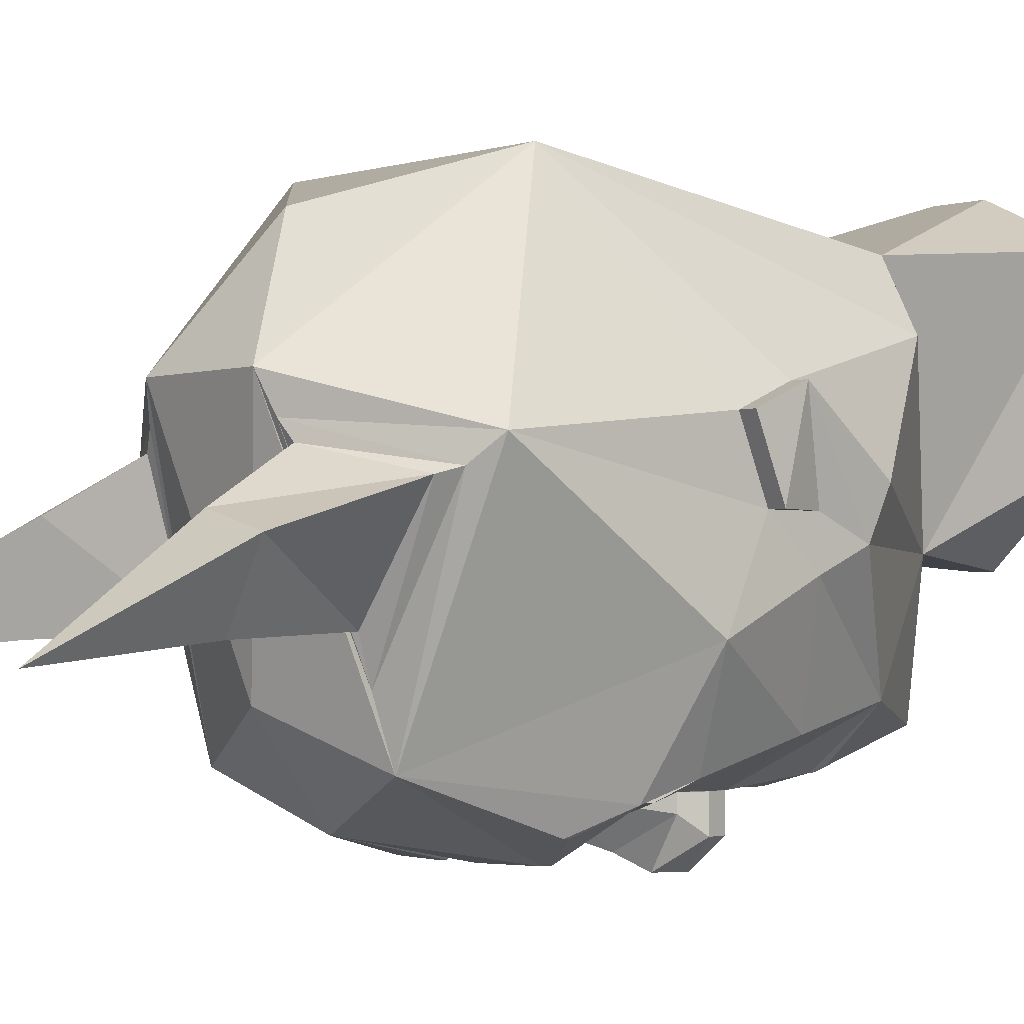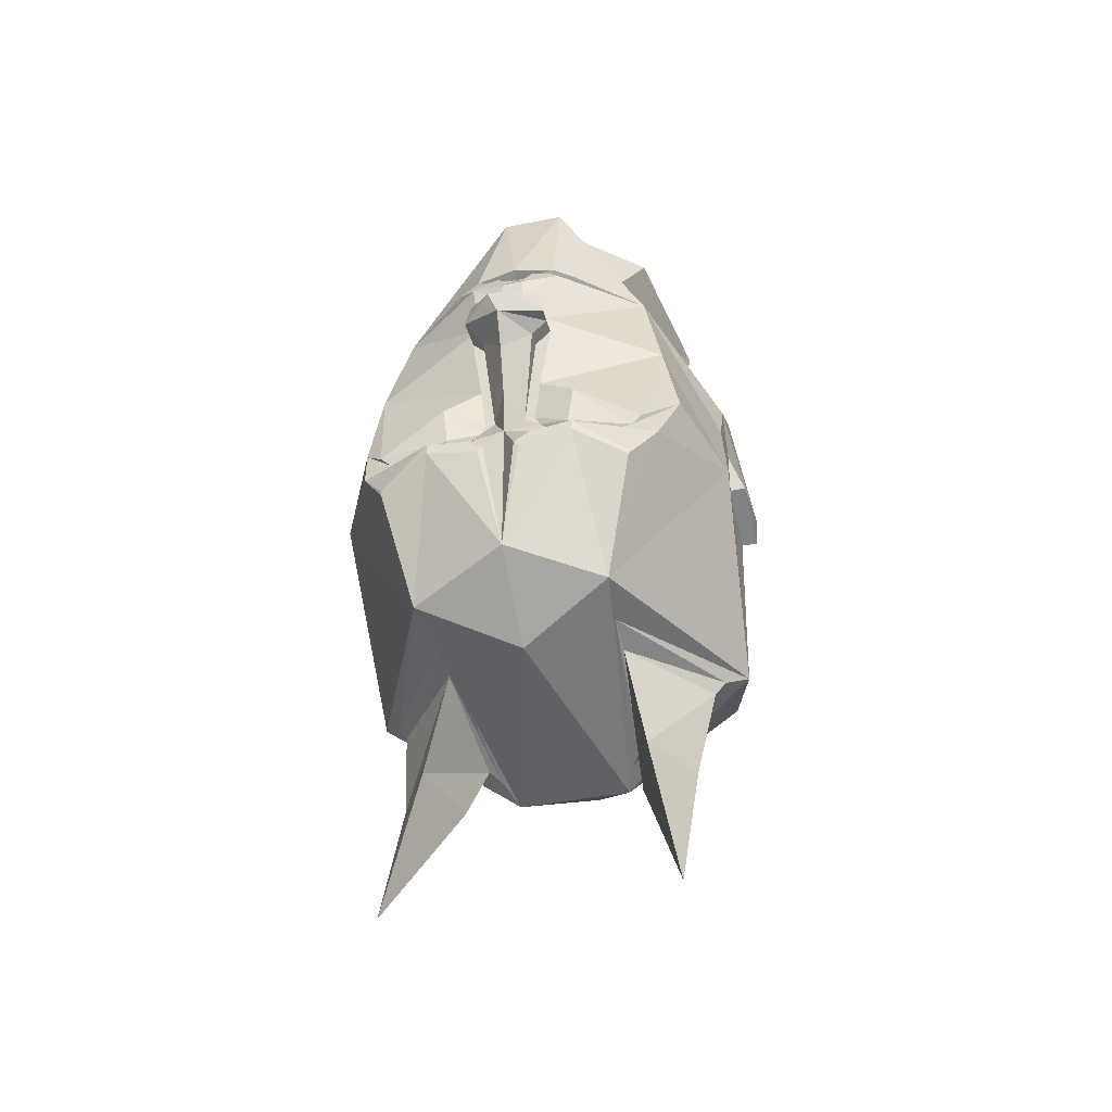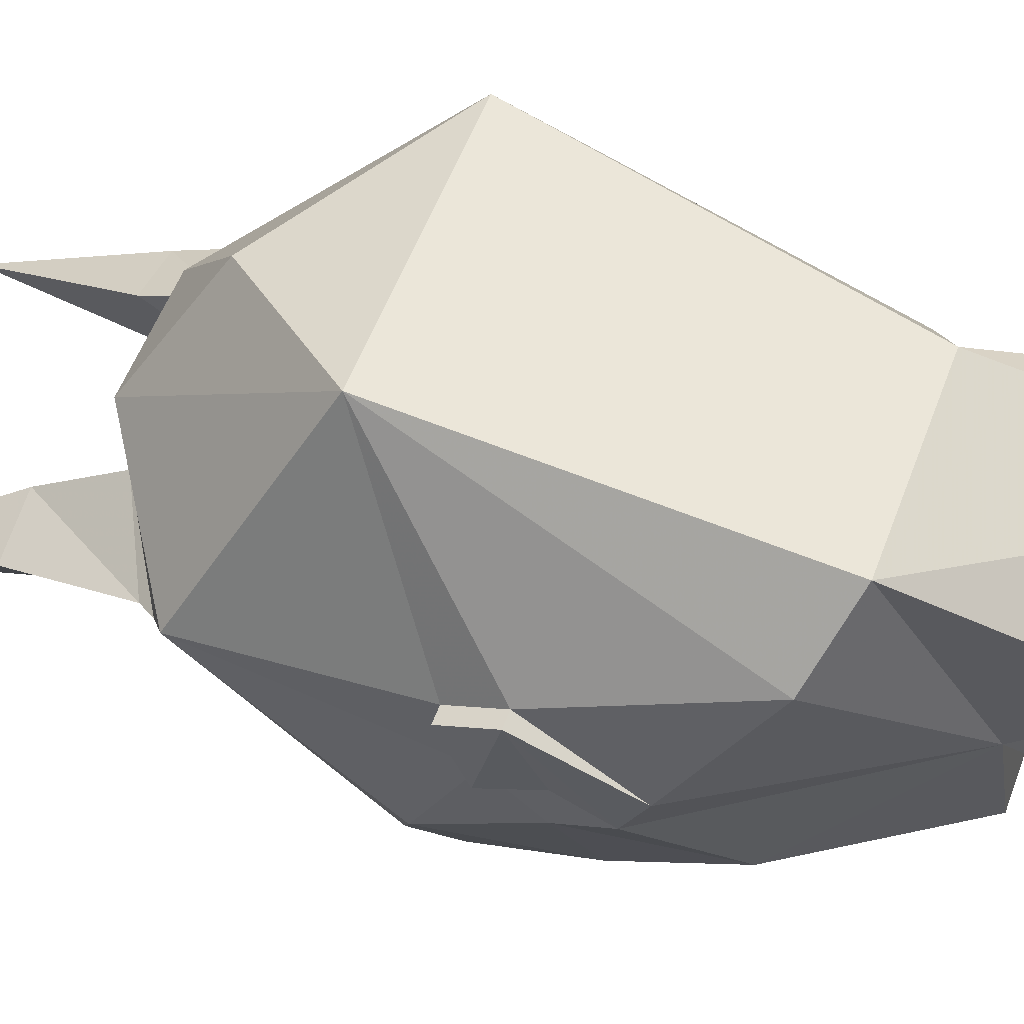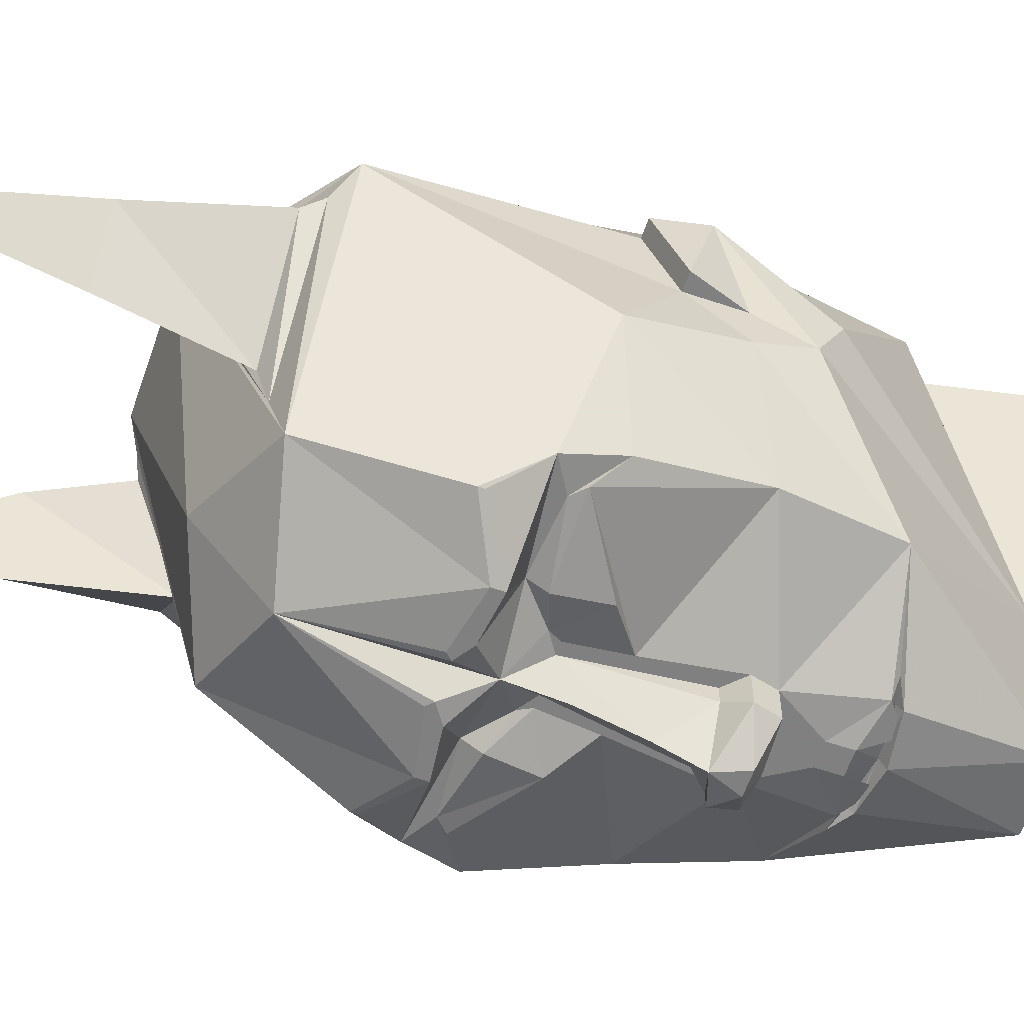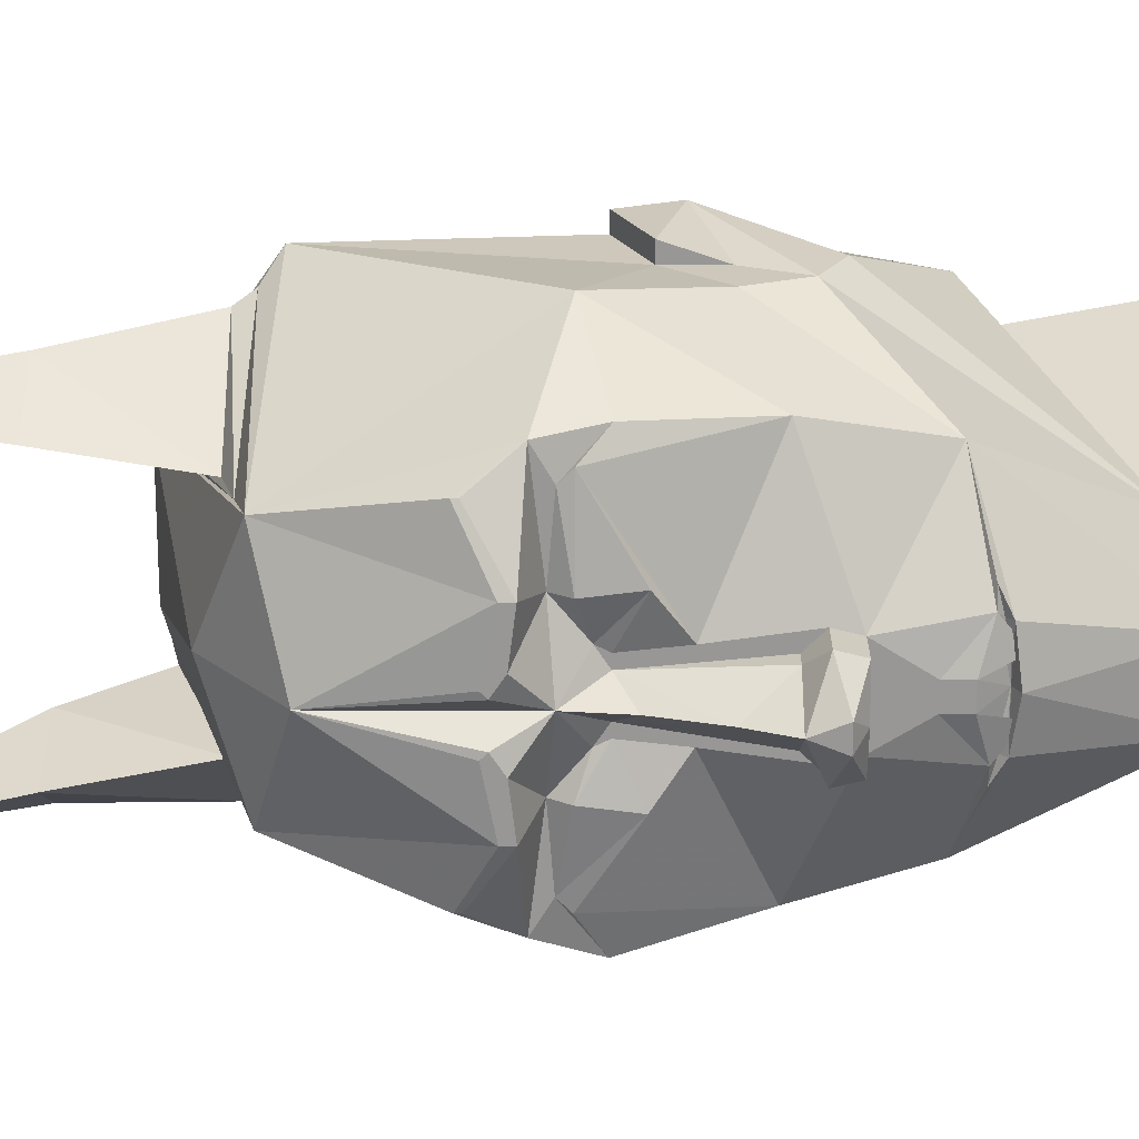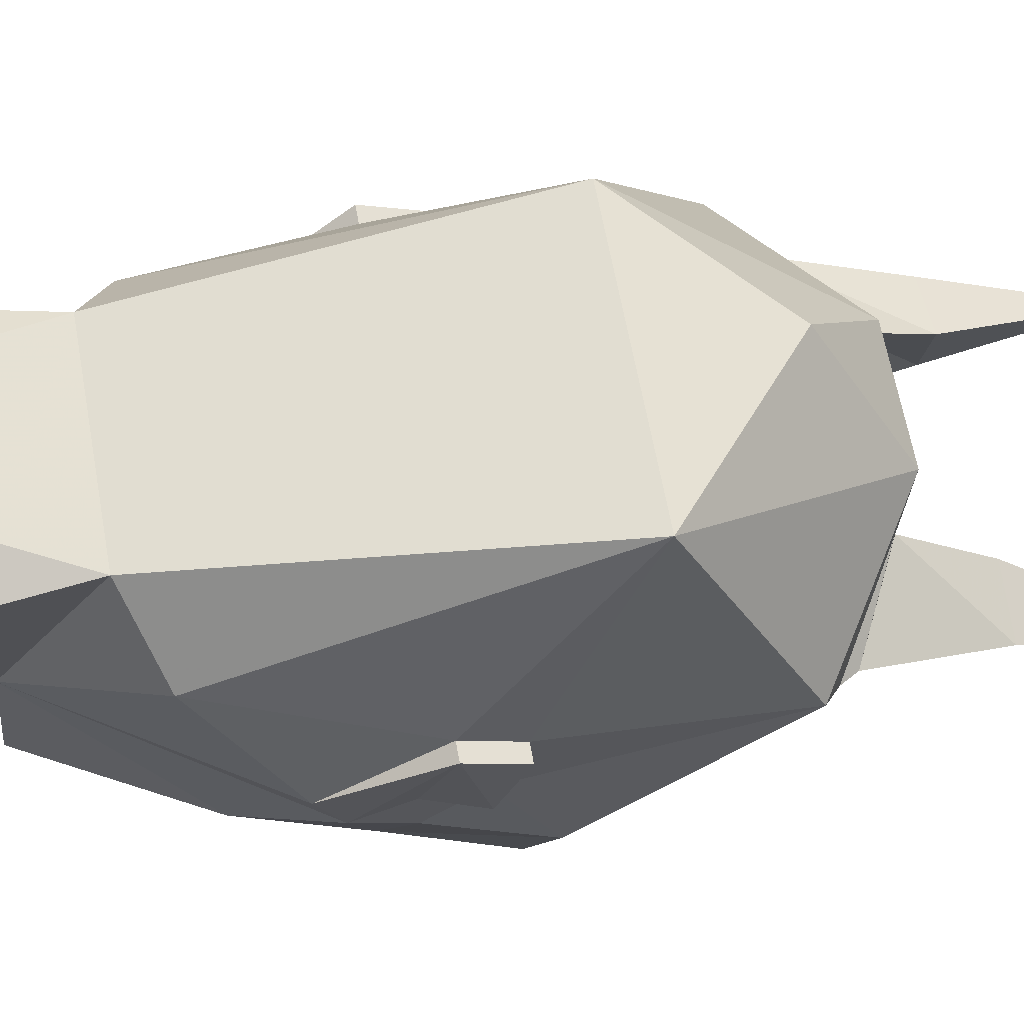
<metadata>
{"format":"obj","ext":"obj","renderer":"f3d","projection":"perspective","resolution":1024,"background":"white","views":[{"elev":-2.2,"azim":49.2,"up":"+Z"},{"elev":-39.4,"azim":-165.9,"up":"+Y"},{"elev":55.0,"azim":110.3,"up":"+Z"},{"elev":-60.0,"azim":70.9,"up":"+Z"},{"elev":-68.3,"azim":89.8,"up":"+Z"},{"elev":62.6,"azim":-100.2,"up":"+Z"}]}
</metadata>
<code>
v -0.07031 0.125 -0.3281
v -0.0625 0.1328 -0.3203
v 0 0.1406 -0.3203
v -0.03125 0.1562 -0.3203
v -0.01562 0.1094 -0.3438
v -0.01562 0.07812 -0.3438
v -0.05469 0.01562 -0.3438
v -0.1953 0.1016 -0.25
v -0.09375 0.125 -0.3203
v -0.0625 0.1406 -0.3281
v 0 0.1484 -0.3359
v 0.0625 0.1406 -0.3281
v 0.0625 0.1328 -0.3203
v 0.07031 0.125 -0.3281
v 0.03125 0.1562 -0.3203
v 0.01562 0.1094 -0.3438
v 0.01562 0.07812 -0.3438
v 0.09375 0.125 -0.3203
v 0.1953 0.1016 -0.25
v 0.05469 0.01562 -0.3438
v 0.02344 0.01562 -0.3438
v 0.2266 -0.2656 -0.3438
v 0.2344 -0.1953 -0.3203
v 0.3047 -0.2266 -0.1875
v 0.1484 -0.5 -0.3125
v 0.1875 -0.3281 -0.375
v 0.1875 -0.3203 -0.375
v 0.1094 -0.2734 -0.4062
v 0.09375 -0.25 -0.3438
v 0.1875 -0.2422 -0.3438
v 0.2031 -0.2266 -0.3438
v 0.2266 -0.04688 -0.2812
v 0.2891 -0.08594 -0.125
v 0.2891 -0.1562 -0.0625
v 0.2891 -0.4844 0
v 0.2578 -0.5078 -0.03125
v 0.1328 -0.5156 -0.2344
v 0.08594 -0.6172 0.0625
v 0 -0.5547 -0.25
v 0 -0.4609 -0.375
v 0.1094 -0.2891 -0.4062
v 0.03125 -0.3047 -0.4062
v 0.04688 -0.2812 -0.4062
v 0 -0.2422 -0.375
v 0.04688 -0.2109 -0.3438
v 0.09375 -0.2266 -0.3594
v 0.1016 -0.1641 -0.3594
v 0.04688 -0.125 -0.3438
v 0.2891 -0.01562 -0.09375
v 0.2891 -0.08594 -0.0625
v 0.3125 -0.1562 -0.0625
v 0.2891 -0.1953 0.03125
v 0.1562 -0.3359 0.2891
v 0.1016 -0.6016 0.01562
v 0.1172 -0.5938 -0.007812
v 0.2422 -0.5312 -0.03906
v 0.1328 -0.5312 -0.1797
v -0.3047 -0.2266 -0.1875
v -0.2578 -0.1953 -0.3203
v -0.2266 -0.2656 -0.3438
v -0.1406 -0.5 -0.3125
v -0.2891 -0.4844 0
v -0.2891 -0.1562 -0.0625
v -0.2891 -0.08594 -0.125
v -0.2266 -0.04688 -0.2812
v -0.2031 -0.2266 -0.3438
v -0.1875 -0.2422 -0.3438
v -0.09375 -0.25 -0.3438
v -0.1094 -0.2734 -0.4062
v -0.1875 -0.3203 -0.375
v -0.1875 -0.3281 -0.375
v -0.1094 -0.2891 -0.4062
v -0.08594 -0.6172 0.0625
v -0.1016 -0.6016 0.01562
v -0.1328 -0.5156 -0.2344
v -0.2578 -0.5078 -0.03125
v -0.2266 -0.3359 0.2891
v -0.2891 -0.1953 0.03125
v -0.3125 -0.1562 -0.0625
v -0.2891 -0.08594 -0.0625
v -0.2891 -0.01562 -0.09375
v -0.04688 -0.125 -0.3438
v -0.1016 -0.1641 -0.3594
v -0.09375 -0.2266 -0.3594
v -0.04688 -0.2109 -0.3438
v -0.04688 -0.2812 -0.4062
v 0.2266 0.125 0.125
v 0.07031 0.3047 -0.09375
v 0.1406 0.1641 0.2188
v 0.2891 -0.125 0.0625
v 0.2891 0.01562 -0.03125
v 0.03125 0.3203 -0.2812
v -0.0625 0.3203 -0.2812
v -0.07812 0.3047 -0.09375
v -0.01562 0.4844 -0.1094
v 0.01562 0.4844 -0.1094
v 0.1562 0.4844 0.01562
v 0.1875 0.4531 0.2422
v 0.03906 0.4453 0.3125
v -0.03906 0.4453 0.3125
v -0.1406 0.1641 0.2188
v 0 -0.5156 0.2266
v -0.2266 0.125 0.125
v -0.2891 -0.125 0.0625
v -0.3125 -0.1953 0.03125
v -0.3125 -0.125 0.0625
v -0.2891 0.01562 -0.03125
v 0.3125 -0.125 0.0625
v 0.3125 -0.1953 0.03125
v 0.02344 -0.2969 -0.4062
v -0.02344 -0.2969 -0.4062
v -0.03125 -0.3047 -0.4062
v 0.03906 -0.1953 -0.3438
v -0.03906 -0.1953 -0.3438
v -0.02344 -0.1953 -0.3438
v 0 -0.1719 -0.3828
v 0.02344 -0.1953 -0.3438
v -0.1875 0.4531 0.2422
v -0.1484 0.4844 0.01562
v 0 0.01562 -0.3828
v -0.02344 0.01562 -0.3438
v -0.04688 0.01562 -0.3672
v -0.0625 -0.01562 -0.3672
v -0.0625 -0.01562 -0.3438
v -0.03906 -0.03906 -0.3438
v 0.05469 0.01562 -0.3672
v 0.0625 -0.01562 -0.3438
v 0.0625 -0.01562 -0.3672
v 0.05469 0.01562 -0.3906
v 0 0.01562 -0.4062
v 0.01562 0 -0.4297
v -0.01562 0 -0.4297
v -0.05469 0.01562 -0.3906
v -0.0625 -0.01562 -0.3906
v 0 -0.03906 -0.4297
v -0.03906 -0.03906 -0.3672
v 0 -0.09375 -0.4062
v 0.03906 -0.03906 -0.3672
v 0.03906 -0.03906 -0.3438
v 0.0625 -0.01562 -0.3906
v -0.2422 -0.5312 -0.03906
v -0.1172 -0.5938 -0.007812
v -0.1328 -0.5312 -0.1797
v -0.1641 -0.7031 -0.1875
v -0.2188 -0.7031 -0.09375
v -0.1328 -0.7031 -0.07031
v -0.2109 -0.9453 -0.2109
v 0.1641 -0.7031 -0.1875
v 0.1328 -0.7031 -0.07031
v 0.2188 -0.7031 -0.09375
v 0.2109 -0.9453 -0.2109
f 1 2 3
f 1 3 4
f 1 9 2
f 3 13 14
f 3 14 15
f 16 5 3
f 16 3 14
f 18 14 13
f 1 3 5
f 1 4 5
f 15 14 16
f 1 5 6
f 2 9 10
f 2 10 3
f 3 10 11
f 3 11 12
f 3 12 13
f 16 14 17
f 16 17 5
f 18 13 12
f 17 6 5
f 1 6 7
f 1 7 8
f 1 8 9
f 18 12 19
f 18 19 14
f 14 19 20
f 14 20 17
f 17 20 21
f 17 21 6
f 22 23 24
f 22 24 25
f 22 25 26
f 22 26 27
f 22 27 28
f 22 28 29
f 22 29 30
f 22 30 23
f 23 30 31
f 23 31 32
f 23 32 24
f 24 32 33
f 24 33 34
f 24 34 35
f 24 35 25
f 25 35 36
f 25 36 37
f 25 37 38
f 25 38 39
f 25 39 40
f 25 40 41
f 25 41 26
f 28 43 29
f 29 43 44
f 29 44 45
f 29 45 46
f 29 46 30
f 31 47 48
f 31 48 32
f 32 48 20
f 32 20 19
f 32 19 33
f 33 19 49
f 33 49 50
f 33 50 34
f 34 50 51
f 34 51 52
f 34 52 35
f 35 52 53
f 35 53 38
f 35 38 54
f 35 54 36
f 36 54 55
f 36 55 56
f 36 56 37
f 37 56 57
f 37 57 54
f 37 54 38
f 58 59 60
f 58 60 61
f 58 61 62
f 58 62 63
f 58 63 64
f 58 64 65
f 58 65 59
f 59 65 66
f 59 66 67
f 59 67 60
f 60 67 68
f 60 68 69
f 60 69 70
f 60 70 71
f 60 71 61
f 61 71 72
f 61 72 40
f 61 40 39
f 61 39 73
f 61 73 74
f 61 74 75
f 61 75 62
f 62 75 76
f 62 76 73
f 62 73 77
f 62 77 78
f 62 78 63
f 63 78 79
f 63 79 80
f 63 80 64
f 64 80 81
f 64 81 8
f 64 8 65
f 65 8 7
f 65 7 82
f 65 82 66
f 66 82 83
f 67 84 68
f 68 84 85
f 68 85 44
f 68 44 86
f 68 86 69
f 87 88 89
f 87 89 53
f 87 53 90
f 87 90 91
f 87 91 88
f 88 91 49
f 88 49 19
f 88 19 92
f 88 92 93
f 88 93 94
f 88 94 95
f 88 95 96
f 88 96 97
f 88 97 98
f 88 98 89
f 89 98 99
f 89 99 100
f 89 100 101
f 89 101 53
f 53 101 77
f 53 77 102
f 53 102 38
f 38 102 73
f 38 73 39
f 101 94 103
f 101 103 77
f 77 103 104
f 77 104 78
f 78 104 105
f 78 105 79
f 79 105 106
f 79 106 80
f 80 106 81
f 81 106 107
f 81 107 94
f 81 94 8
f 8 94 93
f 8 93 10
f 8 10 9
f 104 103 107
f 104 107 106
f 104 106 105
f 107 103 94
f 51 108 109
f 51 109 52
f 52 109 90
f 52 90 53
f 108 51 50
f 108 50 49
f 108 49 91
f 108 91 90
f 108 90 109
f 77 73 102
f 43 110 44
f 44 110 40
f 44 40 111
f 44 111 86
f 72 112 40
f 40 112 111
f 110 42 40
f 40 42 41
f 85 114 115
f 85 115 44
f 44 115 116
f 44 116 117
f 44 117 45
f 45 117 113
f 113 117 48
f 113 48 47
f 94 118 119
f 94 119 95
f 94 101 118
f 118 101 100
f 21 120 121
f 21 121 6
f 6 121 7
f 7 121 122
f 7 122 123
f 7 123 124
f 7 124 82
f 82 124 125
f 82 125 115
f 82 115 114
f 82 114 83
f 21 20 126
f 126 20 127
f 126 127 128
f 126 128 129
f 126 129 130
f 130 129 131
f 130 131 132
f 130 132 133
f 130 133 122
f 122 133 123
f 123 133 134
f 123 134 135
f 123 135 136
f 123 136 124
f 124 136 125
f 125 136 115
f 115 136 137
f 115 137 116
f 116 137 117
f 117 137 138
f 117 138 139
f 117 139 48
f 48 139 127
f 48 127 20
f 131 135 132
f 132 135 134
f 132 134 133
f 139 138 128
f 139 128 127
f 128 140 129
f 129 140 131
f 131 140 135
f 135 140 138
f 135 138 137
f 135 137 136
f 138 140 128
f 93 11 10
f 11 93 92
f 11 92 12
f 12 92 19
f 76 74 73
f 74 76 141
f 74 141 142
f 74 142 75
f 75 142 143
f 75 143 76
f 76 143 141
f 54 57 55
f 26 41 27
f 27 41 28
f 28 41 42
f 28 42 43
f 69 86 72
f 69 72 71
f 69 71 70
f 42 110 43
f 86 111 72
f 72 111 112
f 30 46 31
f 31 46 47
f 66 83 67
f 67 83 84
f 45 113 47
f 45 47 46
f 84 83 114
f 84 114 85
f 141 143 144
f 141 144 145
f 141 145 142
f 142 145 146
f 142 146 143
f 143 146 144
f 144 146 147
f 144 147 145
f 145 147 146
f 55 57 148
f 55 148 149
f 55 149 56
f 56 149 150
f 56 150 57
f 57 150 148
f 148 150 151
f 148 151 149
f 149 151 150

</code>
